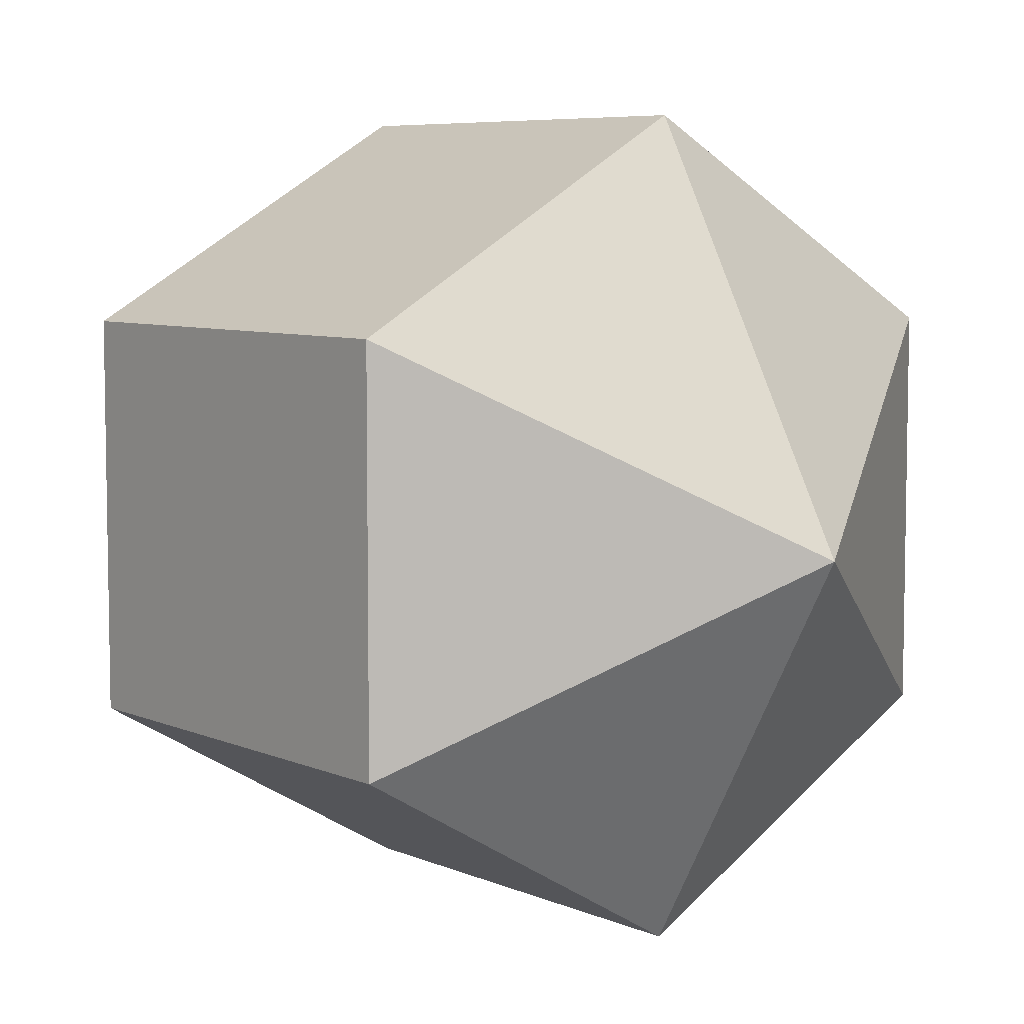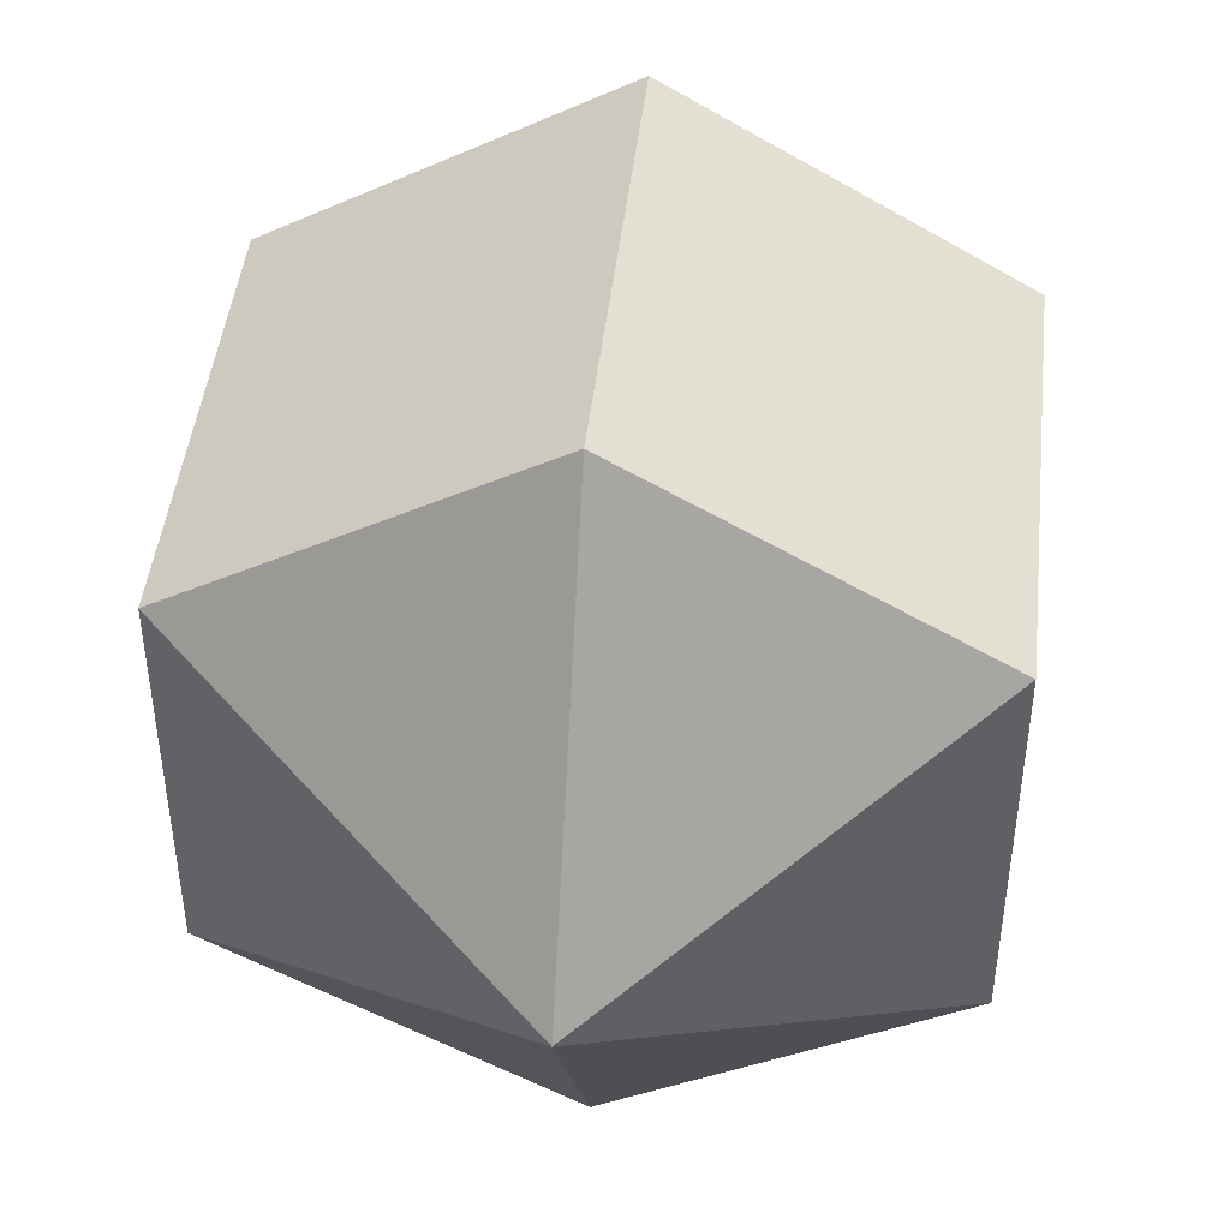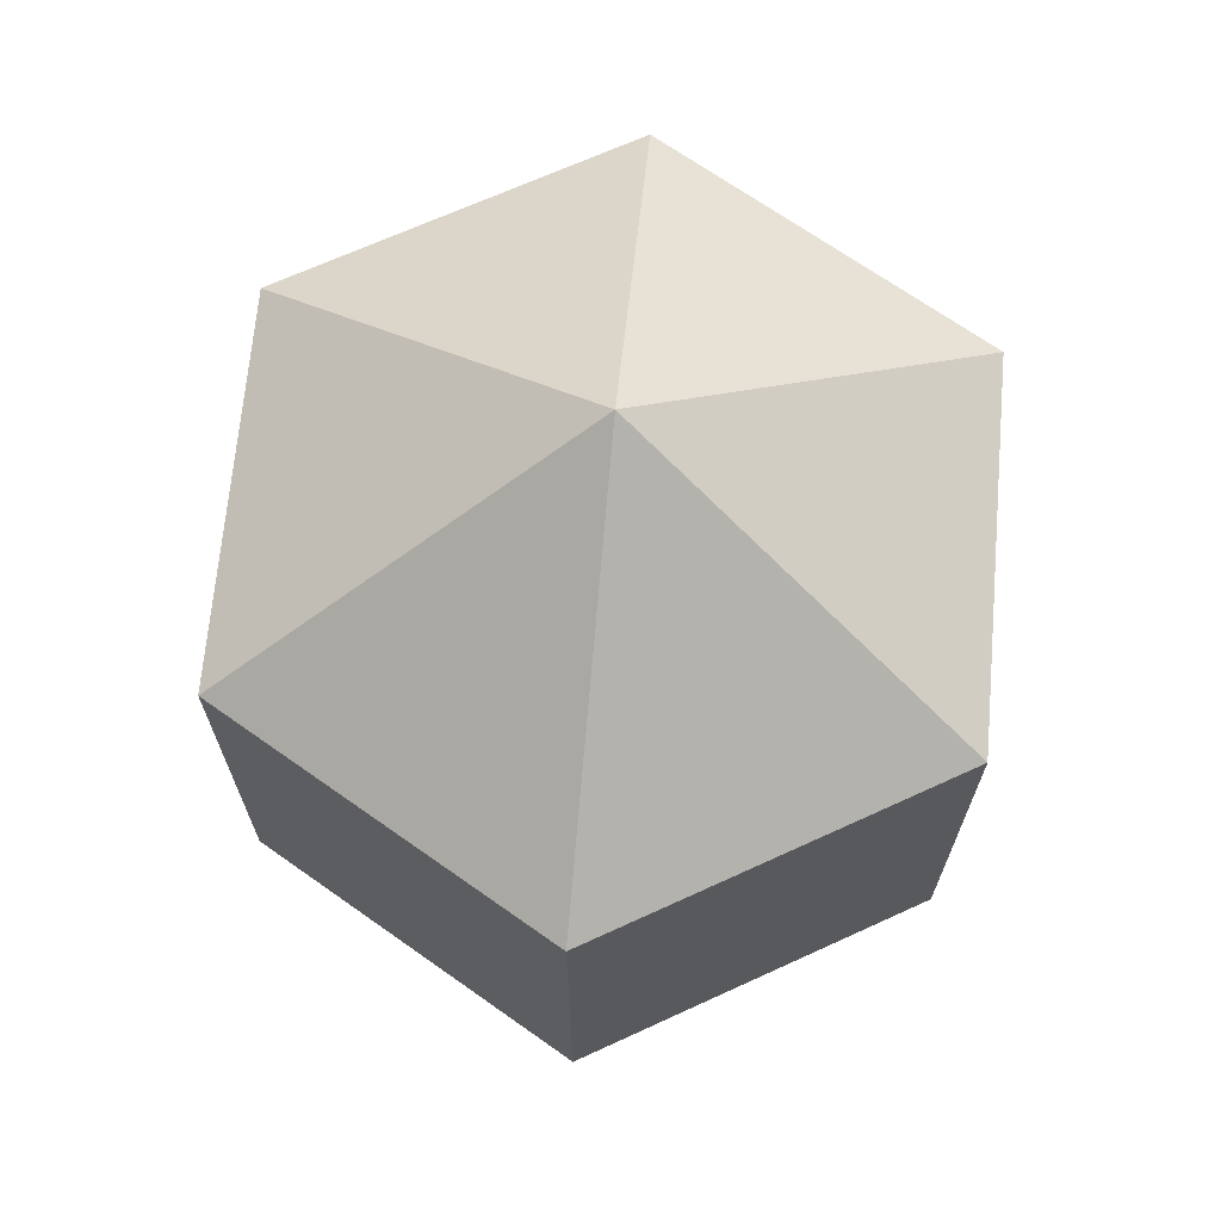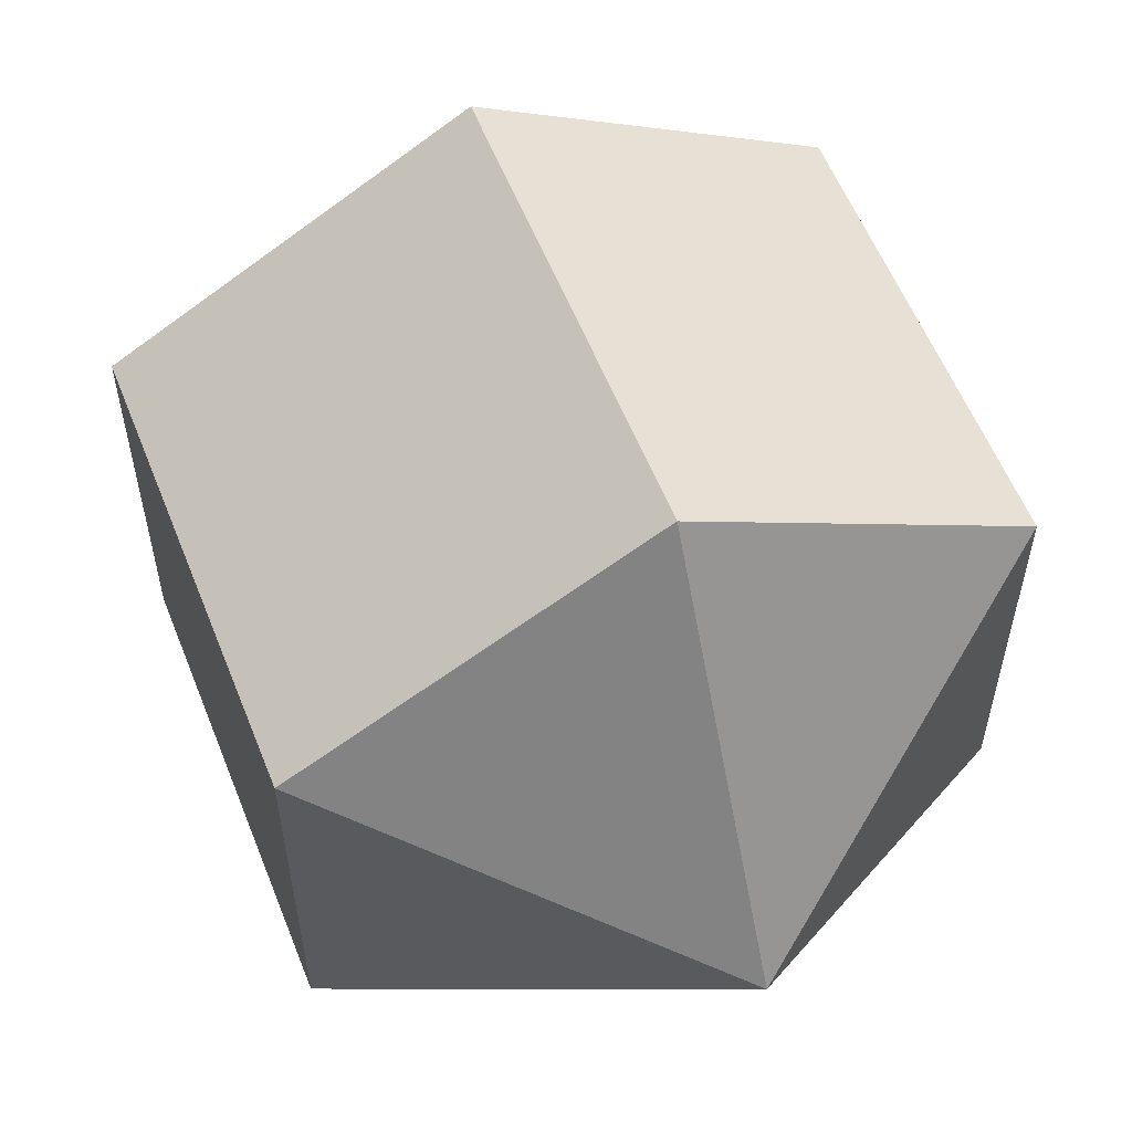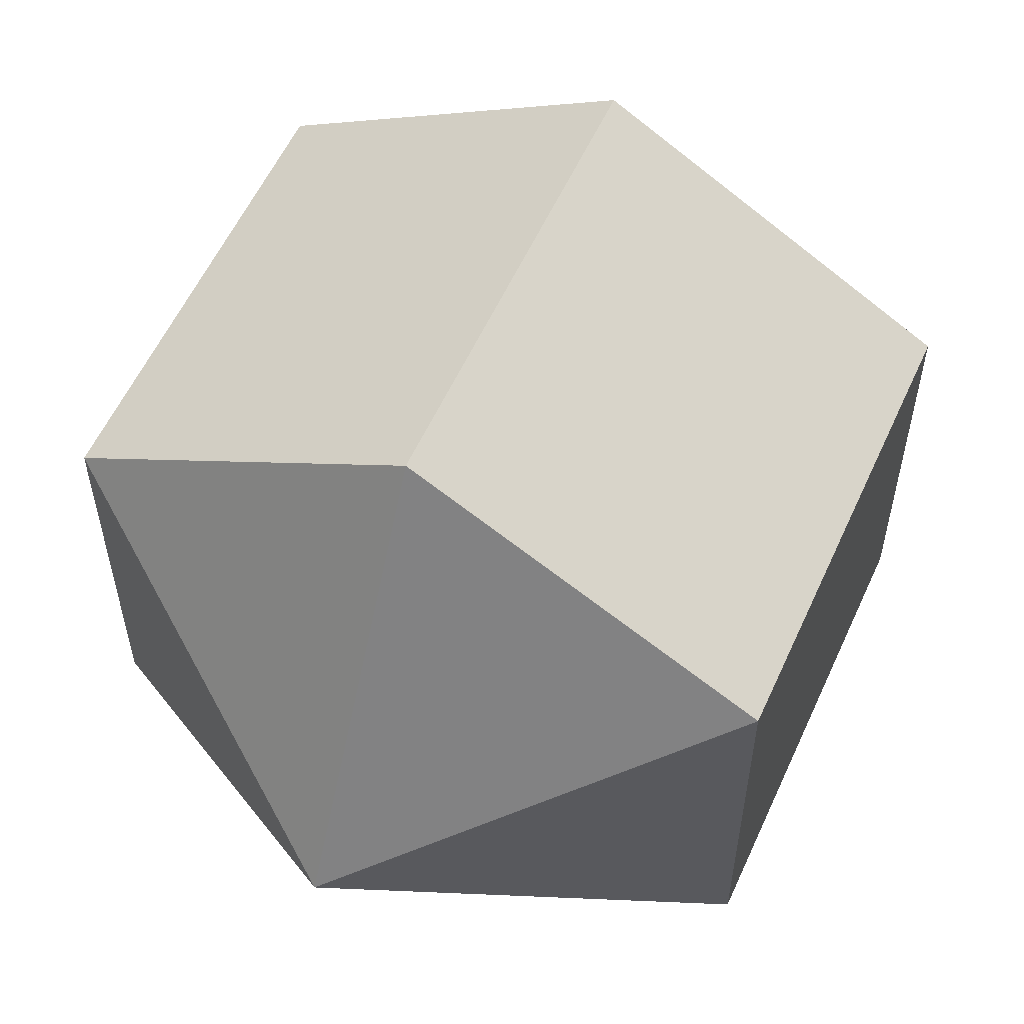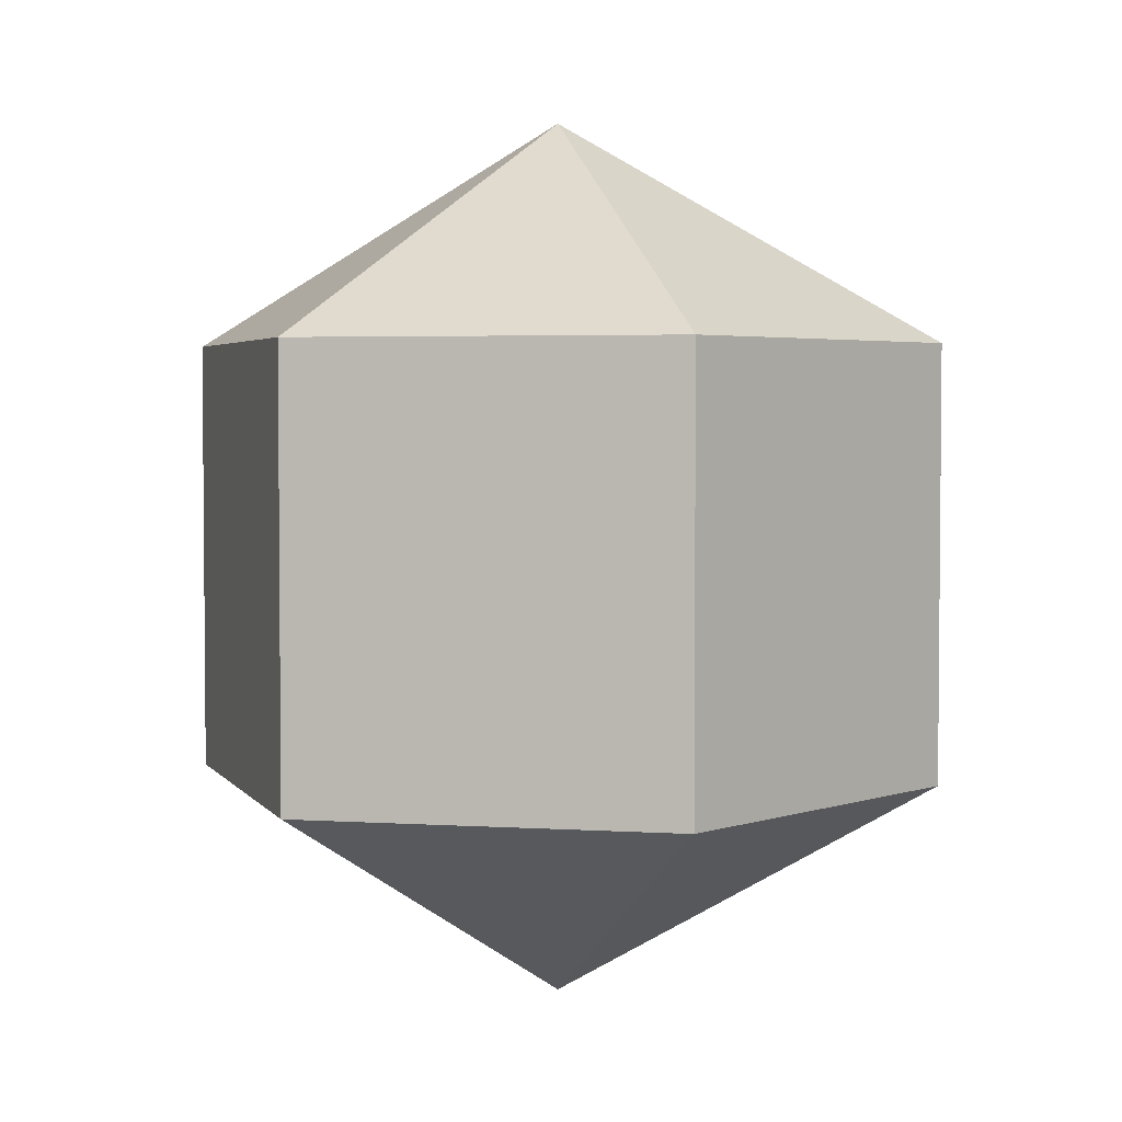
<metadata>
{"format":"obj","ext":"obj","renderer":"f3d","projection":"perspective","resolution":1024,"background":"white","views":[{"elev":6.7,"azim":141.4,"up":"+Z"},{"elev":45.3,"azim":-173.7,"up":"+Z"},{"elev":69.1,"azim":125.3,"up":"+Y"},{"elev":57.7,"azim":158.4,"up":"+Z"},{"elev":57.3,"azim":-155.7,"up":"+Z"},{"elev":3.4,"azim":-18.2,"up":"+Y"}]}
</metadata>
<code>
o model_682
v -0.0001392 0.03774 -0.0001553
v -0.02824 0.01872 0.01634
v -0.0001392 0.01872 0.03283
v -0.0001392 0.03774 -0.0001553
v 0.0284 0.01872 0.01634
v -0.0001392 0.01872 0.03283
v -0.0001392 0.03774 -0.0001553
v 0.0284 0.01872 0.01634
v 0.0284 0.01872 -0.0162
v -0.0001392 0.03774 -0.0001553
v -0.0001392 0.01872 -0.0327
v 0.0284 0.01872 -0.0162
v -0.0001392 0.03774 -0.0001553
v -0.0001392 0.01872 -0.0327
v -0.02824 0.01872 -0.0162
v -0.0001392 0.03774 -0.0001553
v -0.02824 0.01872 0.01634
v -0.02824 0.01872 -0.0162
v -0.0001392 -0.03776 -0.0001553
v -0.0001392 -0.01873 0.03283
v -0.02824 -0.01873 0.01634
v -0.0001392 -0.03776 -0.0001553
v -0.0001392 -0.01873 0.03283
v 0.0284 -0.01873 0.01634
v -0.0001392 -0.03776 -0.0001553
v 0.0284 -0.01873 -0.0162
v 0.0284 -0.01873 0.01634
v -0.0001392 -0.03776 -0.0001553
v 0.0284 -0.01873 -0.0162
v -0.0001392 -0.01873 -0.0327
v -0.0001392 -0.03776 -0.0001553
v -0.02824 -0.01873 -0.0162
v -0.0001392 -0.01873 -0.0327
v -0.0001392 -0.03776 -0.0001553
v -0.02824 -0.01873 -0.0162
v -0.02824 -0.01873 0.01634
v -0.02824 -0.01873 0.01634
v -0.0001392 -0.01873 0.03283
v -0.02824 0.01872 0.01634
v -0.0001392 0.01872 0.03283
v -0.0001392 -0.01873 0.03283
v 0.0284 -0.01873 0.01634
v -0.0001392 0.01872 0.03283
v 0.0284 0.01872 0.01634
v 0.0284 -0.01873 0.01634
v 0.0284 -0.01873 -0.0162
v 0.0284 0.01872 0.01634
v 0.0284 0.01872 -0.0162
v 0.0284 -0.01873 -0.0162
v -0.0001392 -0.01873 -0.0327
v 0.0284 0.01872 -0.0162
v -0.0001392 0.01872 -0.0327
v -0.0001392 -0.01873 -0.0327
v -0.02824 -0.01873 -0.0162
v -0.0001392 0.01872 -0.0327
v -0.02824 0.01872 -0.0162
v -0.02824 -0.01873 -0.0162
v -0.02824 -0.01873 0.01634
v -0.02824 0.01872 -0.0162
v -0.02824 0.01872 0.01634
f 1 2 3
f 2 3 3
f 3 3 4
f 3 4 4
f 4 4 5
f 4 6 5
f 5 6 6
f 6 7 6
f 6 7 7
f 7 8 7
f 7 8 9
f 8 9 9
f 9 9 10
f 9 10 10
f 10 10 11
f 10 12 11
f 11 12 12
f 12 13 12
f 12 13 13
f 13 14 13
f 13 14 15
f 14 15 15
f 15 15 16
f 15 16 16
f 16 16 17
f 16 18 17
f 17 18 18
f 18 19 18
f 18 19 19
f 19 20 19
f 19 20 21
f 20 21 21
f 21 21 22
f 21 22 22
f 22 22 23
f 22 24 23
f 23 24 24
f 24 25 24
f 24 25 25
f 25 26 25
f 25 26 27
f 26 27 27
f 27 27 28
f 27 28 28
f 28 28 29
f 28 30 29
f 29 30 30
f 30 31 30
f 30 31 31
f 31 32 31
f 31 32 33
f 32 33 33
f 33 33 34
f 33 34 34
f 34 34 35
f 34 36 35
f 35 36 36
f 36 37 36
f 36 37 37
f 37 38 37
f 37 38 39
f 38 40 39
f 39 40 40
f 40 41 40
f 40 41 41
f 41 42 41
f 41 42 43
f 42 44 43
f 43 44 44
f 44 45 44
f 44 45 45
f 45 46 45
f 45 46 47
f 46 48 47
f 47 48 48
f 48 49 48
f 48 49 49
f 49 50 49
f 49 50 51
f 50 52 51
f 51 52 52
f 52 53 52
f 52 53 53
f 53 54 53
f 53 54 55
f 54 56 55
f 55 56 56
f 56 57 56
f 56 57 57
f 57 58 57
f 57 58 59
f 58 60 59

</code>
